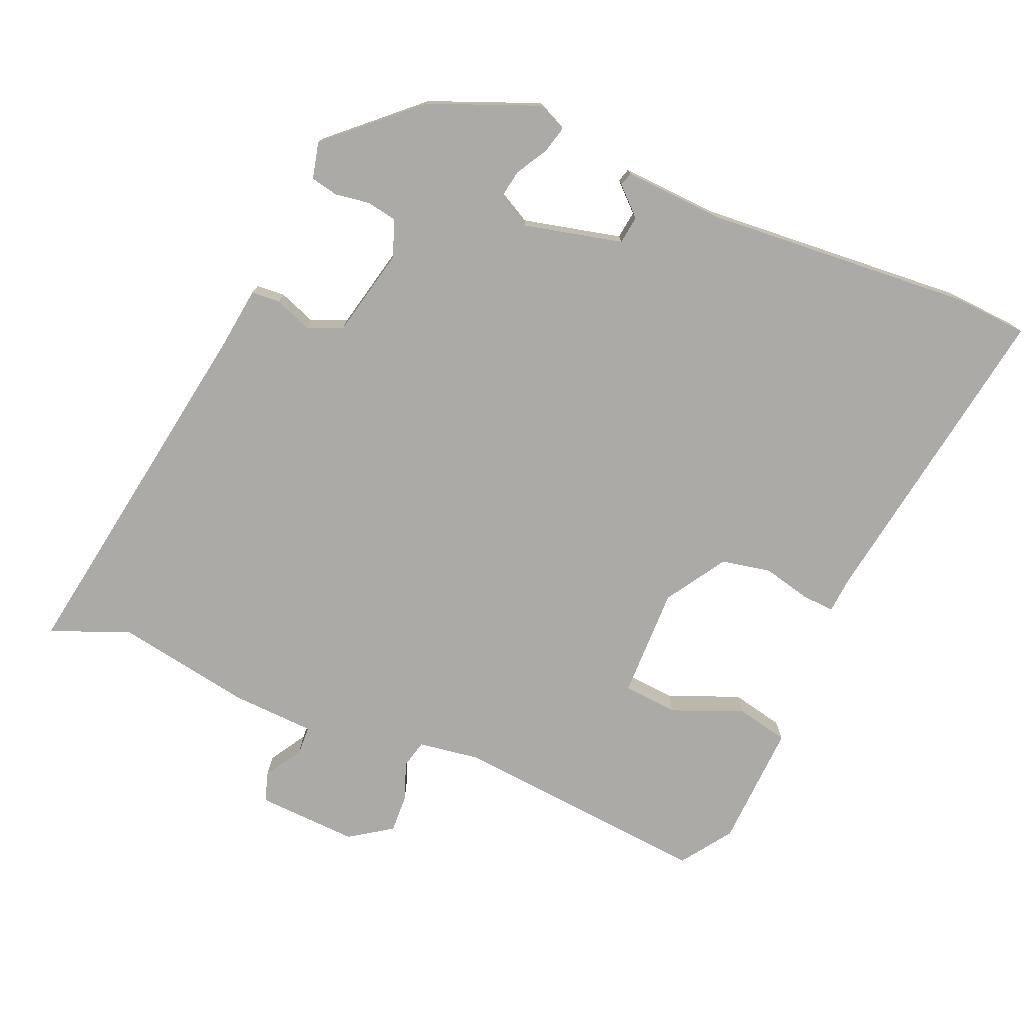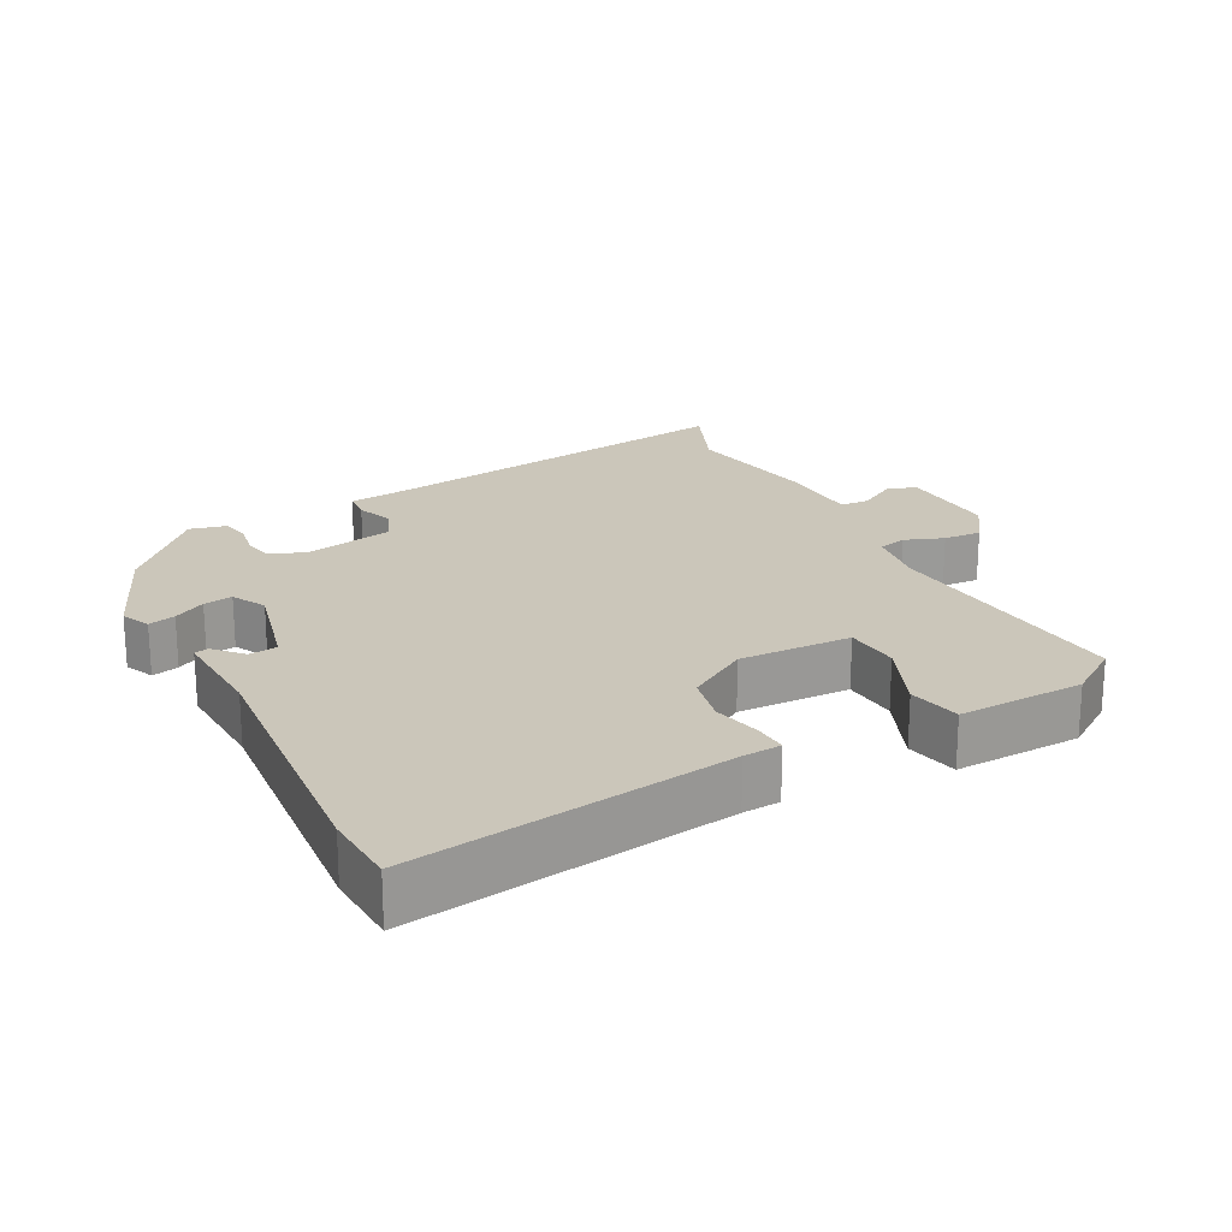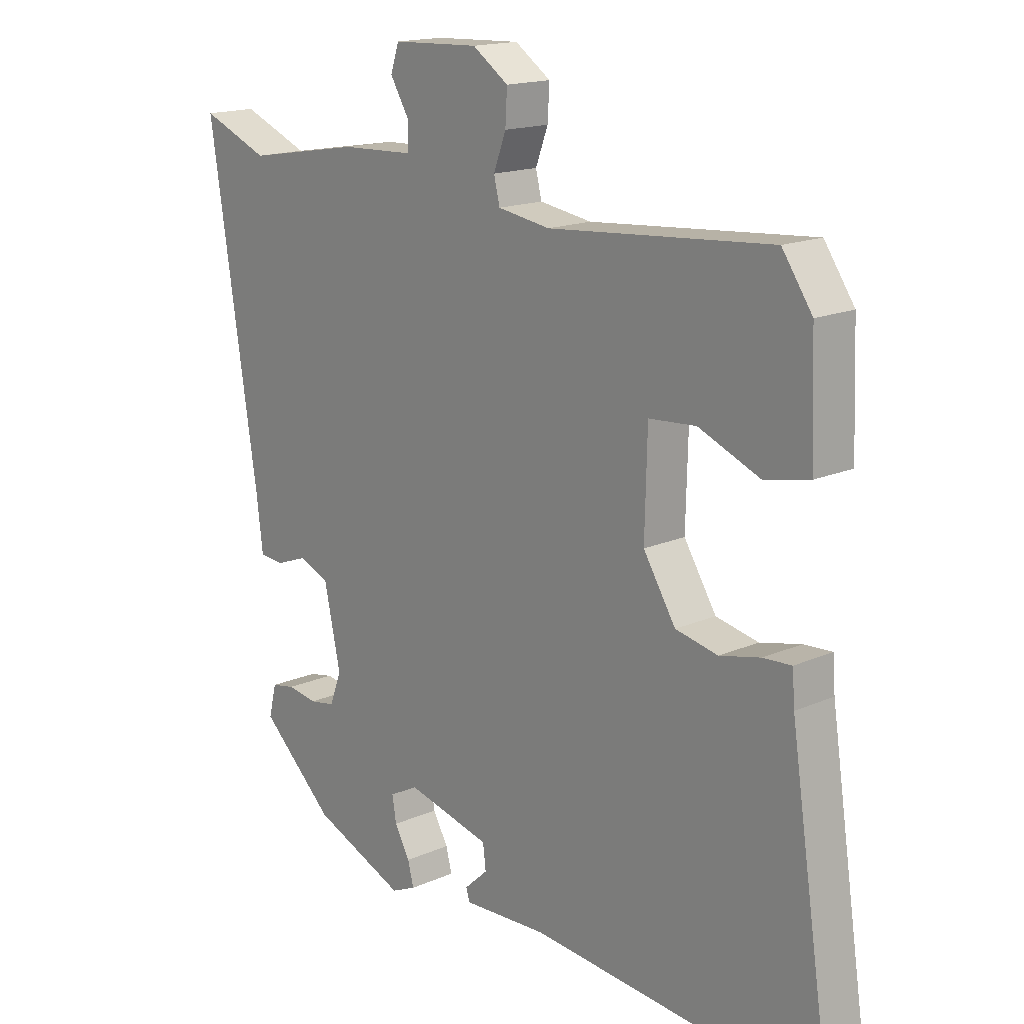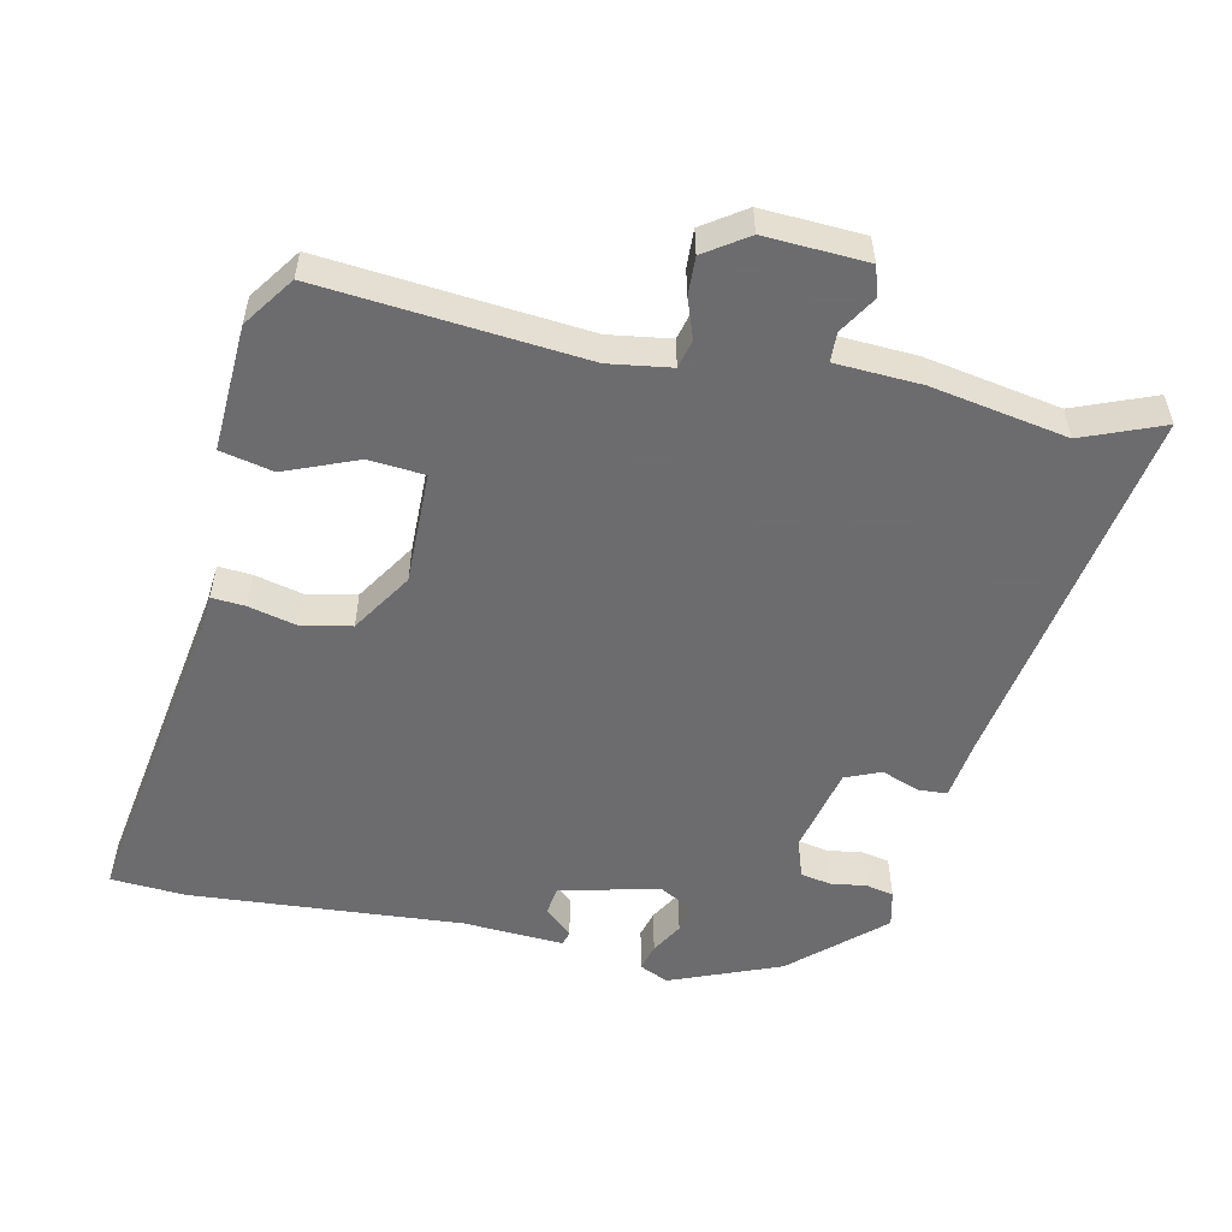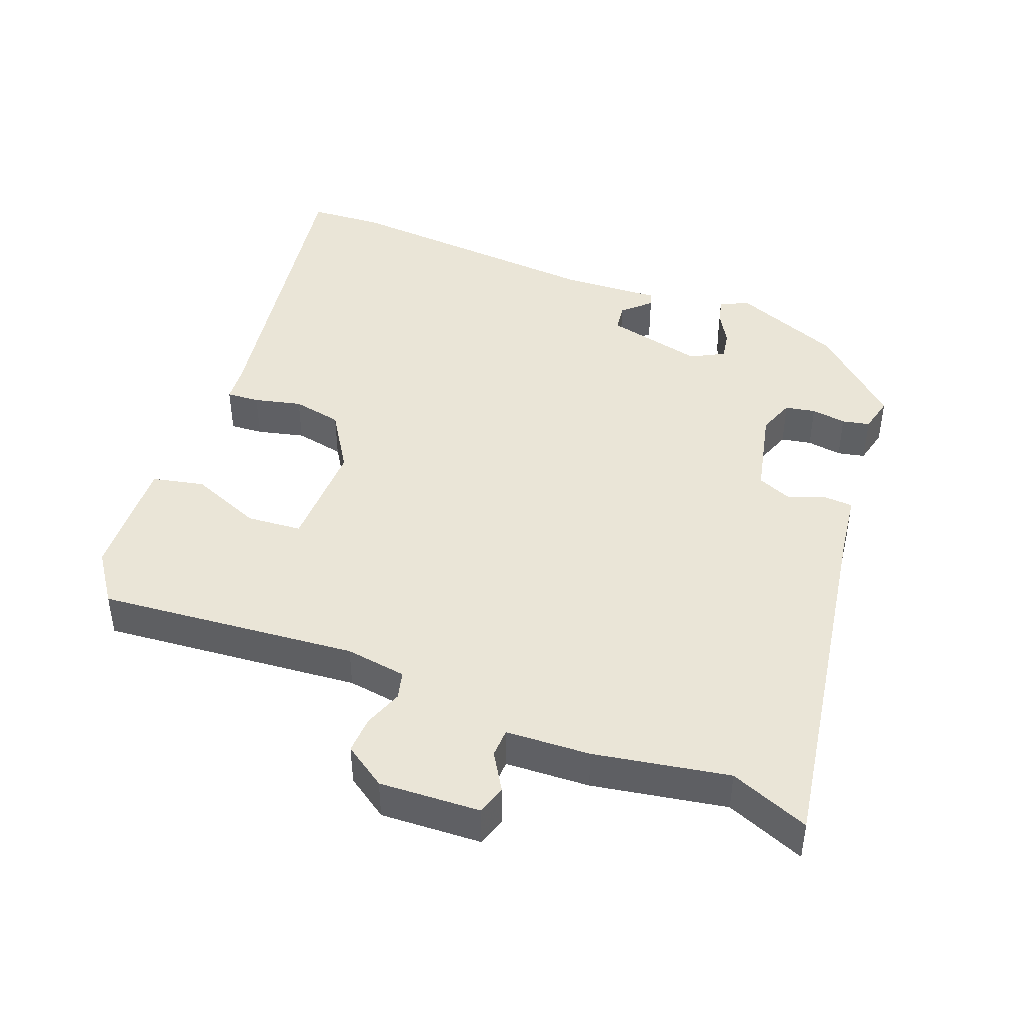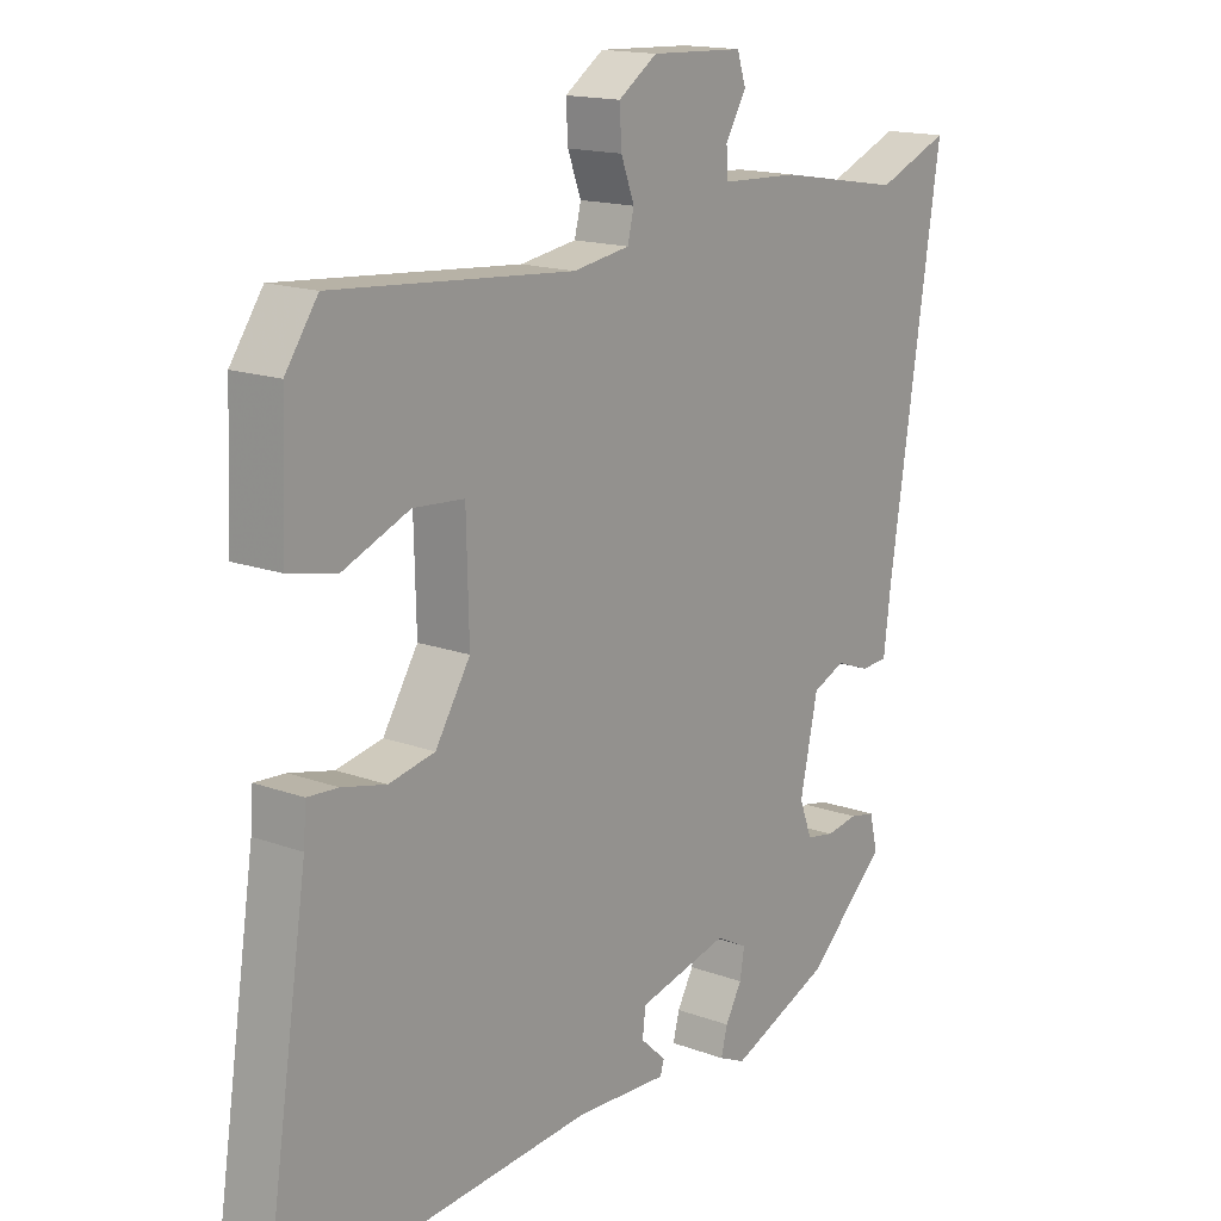
<metadata>
{"format":"obj","ext":"obj","renderer":"f3d","projection":"perspective","resolution":1024,"background":"white","views":[{"elev":-75.7,"azim":156.6,"up":"+Y"},{"elev":21.2,"azim":-117.6,"up":"+Y"},{"elev":16.4,"azim":-131.8,"up":"+Z"},{"elev":-53.8,"azim":-12.8,"up":"+Y"},{"elev":44.1,"azim":20.7,"up":"+Y"},{"elev":15.8,"azim":-52.4,"up":"+Z"}]}
</metadata>
<code>
v -0.477 0.07 0.501
v -0.099 0.07 0.47
v -0.01 0.07 0.484
v 0 0.07 0.525
v -0.021 0.07 0.581
v -0.024 0.07 0.636
v 0.037 0.07 0.678
v 0.184 0.07 0.672
v 0.198 0.07 0.629
v 0.165 0.07 0.574
v 0.167 0.07 0.532
v 0.29 0.07 0.527
v 0.486 0.07 0.494
v 0.601 0.07 0.541
v 0.518 0.07 0.005
v 0.507 0.07 -0.085
v 0.465 0.07 -0.088
v 0.411 0.07 -0.068
v 0.36 0.07 -0.09
v 0.332 0.07 -0.219
v 0.352 0.07 -0.272
v 0.396 0.07 -0.28
v 0.447 0.07 -0.272
v 0.487 0.07 -0.28
v 0.5 0.07 -0.333
v 0.374 0.07 -0.449
v 0.216 0.07 -0.514
v 0.174 0.07 -0.495
v 0.184 0.07 -0.456
v 0.21 0.07 -0.41
v 0.217 0.07 -0.368
v 0.168 0.07 -0.342
v 0.025 0.07 -0.377
v 0.02 0.07 -0.418
v 0.06 0.07 -0.455
v 0.054 0.07 -0.475
v -0.09 0.07 -0.468
v -0.482 0.07 -0.501
v -0.589 0.07 -0.495
v -0.519 0.07 -0.034
v -0.515 0.07 0.02
v -0.467 0.07 0.017
v -0.398 0.07 0.001
v -0.326 0.07 0.016
v -0.271 0.07 0.104
v -0.275 0.07 0.266
v -0.355 0.07 0.272
v -0.459 0.07 0.229
v -0.535 0.07 0.245
v -0.528 0.07 0.427
v -0.477 0 0.501
v -0.099 0 0.47
v -0.01 0 0.484
v 0 0 0.525
v -0.021 0 0.581
v -0.024 0 0.636
v 0.037 0 0.678
v 0.184 0 0.672
v 0.198 0 0.629
v 0.165 0 0.574
v 0.167 0 0.532
v 0.29 0 0.527
v 0.486 0 0.494
v 0.601 0 0.541
v 0.518 0 0.005
v 0.507 0 -0.085
v 0.465 0 -0.088
v 0.411 0 -0.068
v 0.36 0 -0.09
v 0.332 0 -0.219
v 0.352 0 -0.272
v 0.396 0 -0.28
v 0.447 0 -0.272
v 0.487 0 -0.28
v 0.5 0 -0.333
v 0.374 0 -0.449
v 0.216 0 -0.514
v 0.174 0 -0.495
v 0.184 0 -0.456
v 0.21 0 -0.41
v 0.217 0 -0.368
v 0.168 0 -0.342
v 0.025 0 -0.377
v 0.02 0 -0.418
v 0.06 0 -0.455
v 0.054 0 -0.475
v -0.09 0 -0.468
v -0.482 0 -0.501
v -0.589 0 -0.495
v -0.519 0 -0.034
v -0.515 0 0.02
v -0.467 0 0.017
v -0.398 0 0.001
v -0.326 0 0.016
v -0.271 0 0.104
v -0.275 0 0.266
v -0.355 0 0.272
v -0.459 0 0.229
v -0.535 0 0.245
v -0.528 0 0.427
f 47 48 49 50
f 46 47 50 1
f 40 41 42 43
f 40 43 44
f 37 38 39 40
f 37 40 44
f 34 35 36 37
f 33 34 37 44
f 32 33 44 45
f 27 28 29 30
f 27 30 31
f 26 27 31
f 22 23 24 25
f 21 22 25 26
f 20 21 26 31
f 15 16 17 18
f 13 14 15 18
f 11 12 13 18
f 11 18 19
f 7 8 9 10
f 7 10 11
f 4 5 6 7
f 4 7 11 19
f 46 1 2
f 46 2 3
f 45 46 3
f 32 45 3
f 19 20 31 32
f 3 4 19 32
f 100 99 98 97
f 51 100 97 96
f 93 92 91 90
f 94 93 90
f 90 89 88 87
f 94 90 87
f 87 86 85 84
f 94 87 84 83
f 95 94 83 82
f 80 79 78 77
f 81 80 77
f 81 77 76
f 75 74 73 72
f 76 75 72 71
f 81 76 71 70
f 68 67 66 65
f 68 65 64 63
f 68 63 62 61
f 69 68 61
f 60 59 58 57
f 61 60 57
f 57 56 55 54
f 69 61 57 54
f 52 51 96
f 53 52 96
f 53 96 95
f 53 95 82
f 82 81 70 69
f 82 69 54 53
f 1 51 52 2
f 2 52 53 3
f 3 53 54 4
f 4 54 55 5
f 5 55 56 6
f 6 56 57 7
f 7 57 58 8
f 8 58 59 9
f 9 59 60 10
f 10 60 61 11
f 11 61 62 12
f 12 62 63 13
f 13 63 64 14
f 14 64 65 15
f 15 65 66 16
f 16 66 67 17
f 17 67 68 18
f 18 68 69 19
f 19 69 70 20
f 20 70 71 21
f 21 71 72 22
f 22 72 73 23
f 23 73 74 24
f 24 74 75 25
f 25 75 76 26
f 26 76 77 27
f 27 77 78 28
f 28 78 79 29
f 29 79 80 30
f 30 80 81 31
f 31 81 82 32
f 32 82 83 33
f 33 83 84 34
f 34 84 85 35
f 35 85 86 36
f 36 86 87 37
f 37 87 88 38
f 38 88 89 39
f 39 89 90 40
f 40 90 91 41
f 41 91 92 42
f 42 92 93 43
f 43 93 94 44
f 44 94 95 45
f 45 95 96 46
f 46 96 97 47
f 47 97 98 48
f 48 98 99 49
f 49 99 100 50
f 50 100 51 1

</code>
